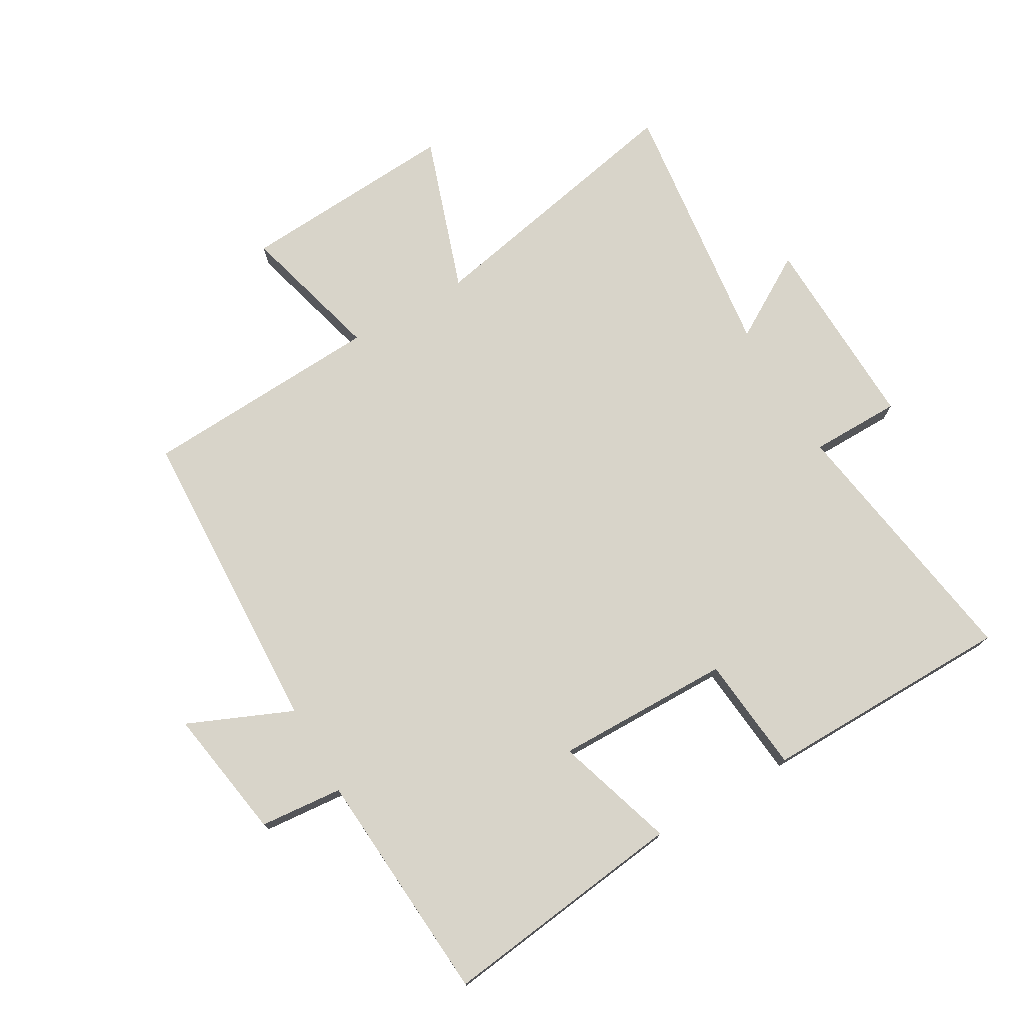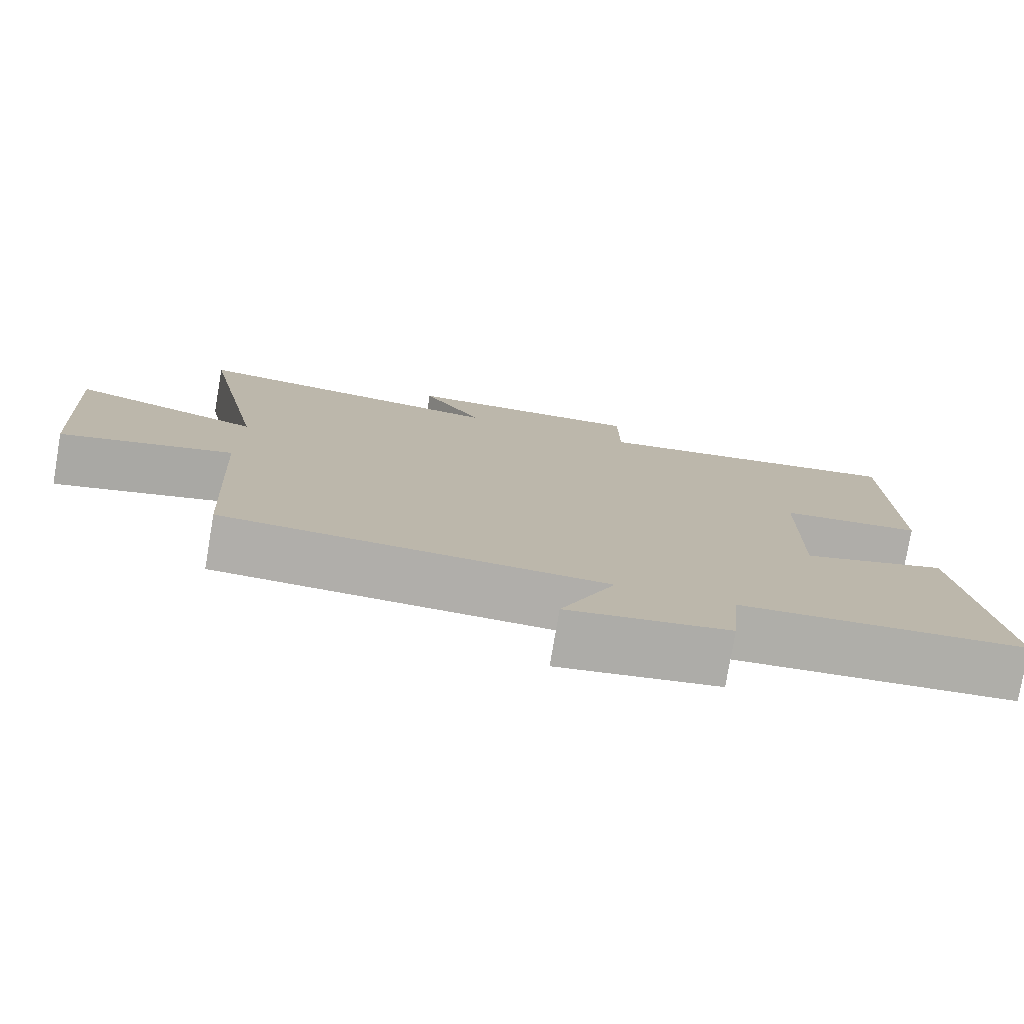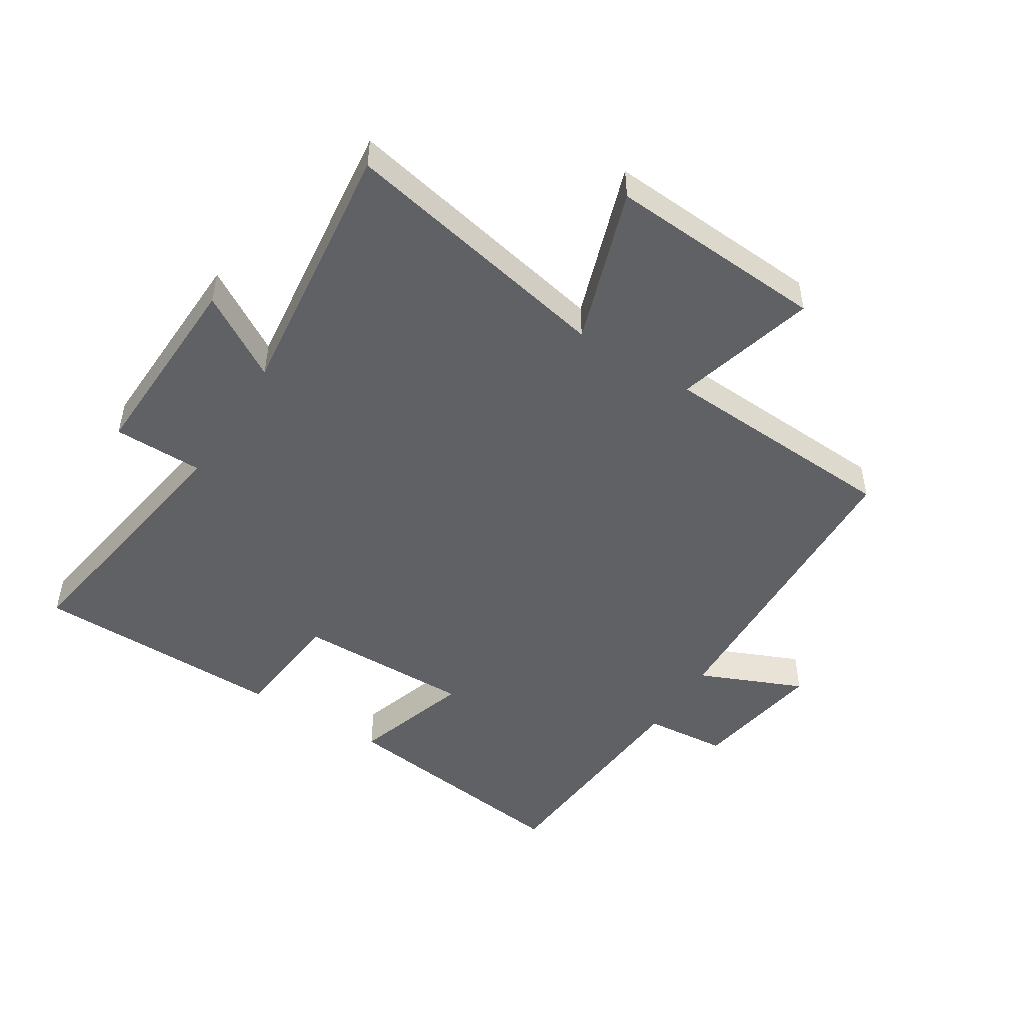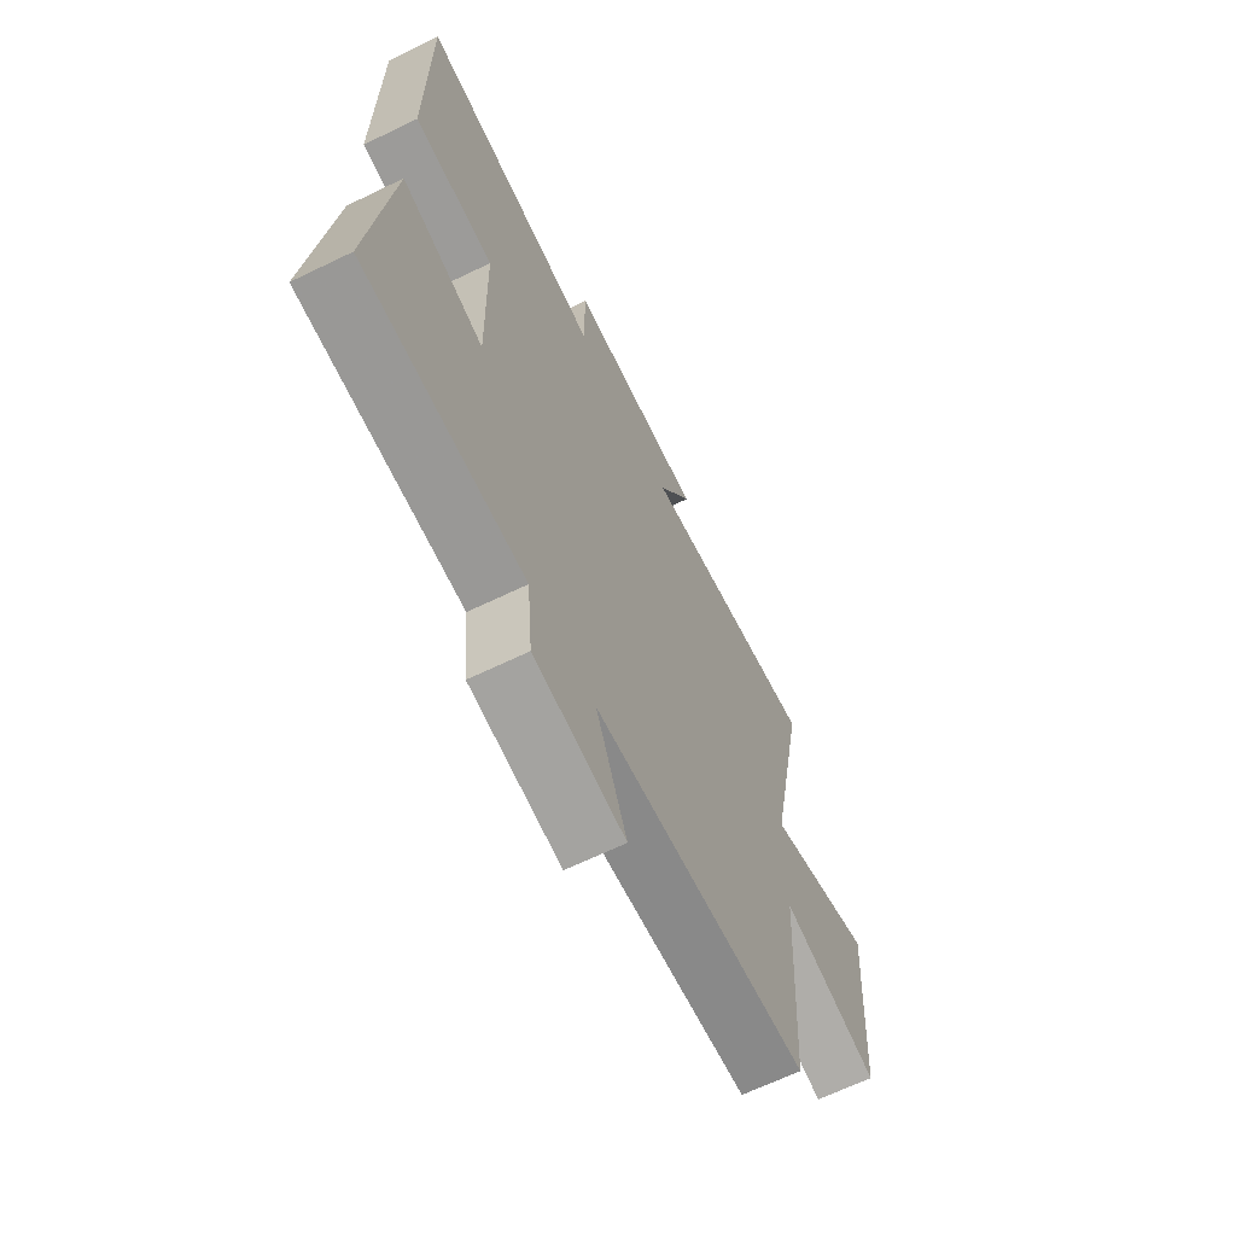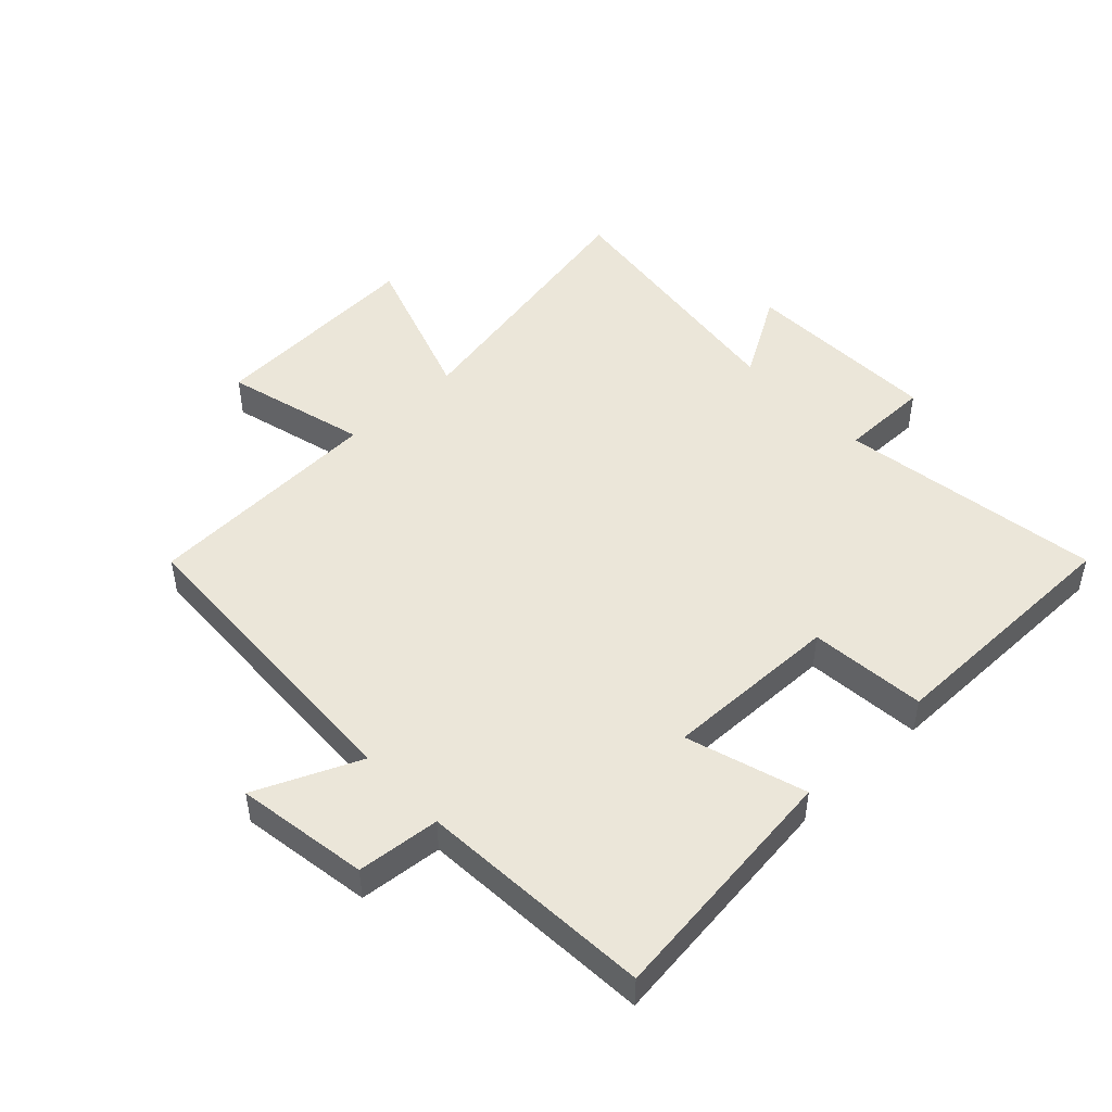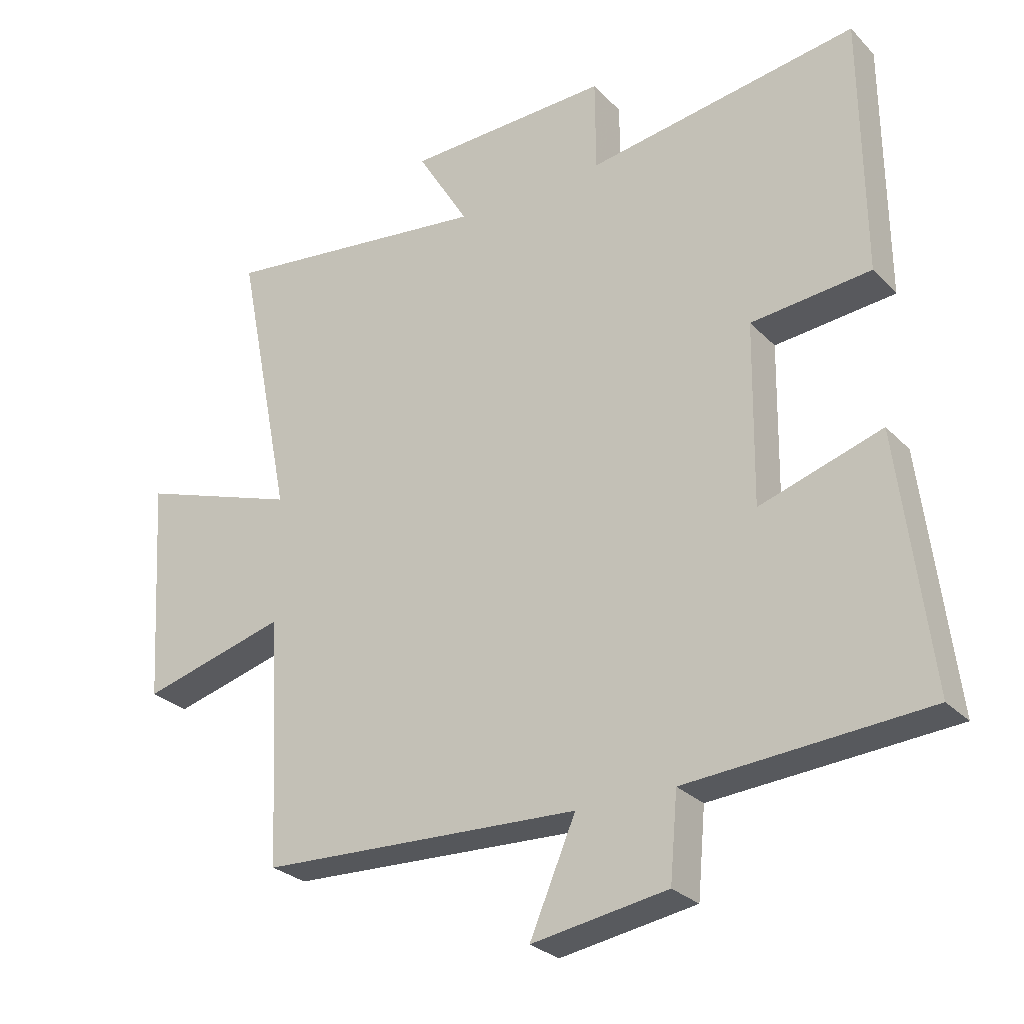
<metadata>
{"format":"obj","ext":"obj","renderer":"f3d","projection":"perspective","resolution":1024,"background":"white","views":[{"elev":75.1,"azim":-120.1,"up":"+Y"},{"elev":-77.8,"azim":170.4,"up":"+Z"},{"elev":-48.8,"azim":57.6,"up":"+Y"},{"elev":-65.3,"azim":-64.0,"up":"+Z"},{"elev":48.2,"azim":-133.2,"up":"+Y"},{"elev":-27.7,"azim":-146.1,"up":"+Z"}]}
</metadata>
<code>
v -0.549 0.07 -0.474
v -0.5 0.07 -0.079
v -0.309 0.07 -0.139
v -0.313 0.07 0.143
v -0.5 0.07 0.161
v -0.496 0.07 0.565
v -0.073 0.07 0.5
v -0.072 0.07 0.645
v 0.246 0.07 0.635
v 0.165 0.07 0.5
v 0.588 0.07 0.552
v 0.5 0.07 0.112
v 0.75 0.07 0.197
v 0.728 0.07 -0.153
v 0.5 0.07 -0.092
v 0.48 0.07 -0.478
v -0.022 0.07 -0.5
v 0.05 0.07 -0.667
v -0.162 0.07 -0.633
v -0.174 0.07 -0.5
v -0.549 0 -0.474
v -0.5 0 -0.079
v -0.309 0 -0.139
v -0.313 0 0.143
v -0.5 0 0.161
v -0.496 0 0.565
v -0.073 0 0.5
v -0.072 0 0.645
v 0.246 0 0.635
v 0.165 0 0.5
v 0.588 0 0.552
v 0.5 0 0.112
v 0.75 0 0.197
v 0.728 0 -0.153
v 0.5 0 -0.092
v 0.48 0 -0.478
v -0.022 0 -0.5
v 0.05 0 -0.667
v -0.162 0 -0.633
v -0.174 0 -0.5
f 17 18 19 20
f 15 16 17 20
f 15 20 1
f 12 13 14 15
f 12 15 1
f 10 11 12 1
f 7 8 9 10
f 4 5 6 7
f 3 4 7 10
f 1 2 3
f 1 3 10
f 40 39 38 37
f 40 37 36 35
f 21 40 35
f 35 34 33 32
f 21 35 32
f 21 32 31 30
f 30 29 28 27
f 27 26 25 24
f 30 27 24 23
f 23 22 21
f 30 23 21
f 1 21 22 2
f 2 22 23 3
f 3 23 24 4
f 4 24 25 5
f 5 25 26 6
f 6 26 27 7
f 7 27 28 8
f 8 28 29 9
f 9 29 30 10
f 10 30 31 11
f 11 31 32 12
f 12 32 33 13
f 13 33 34 14
f 14 34 35 15
f 15 35 36 16
f 16 36 37 17
f 17 37 38 18
f 18 38 39 19
f 19 39 40 20
f 20 40 21 1

</code>
